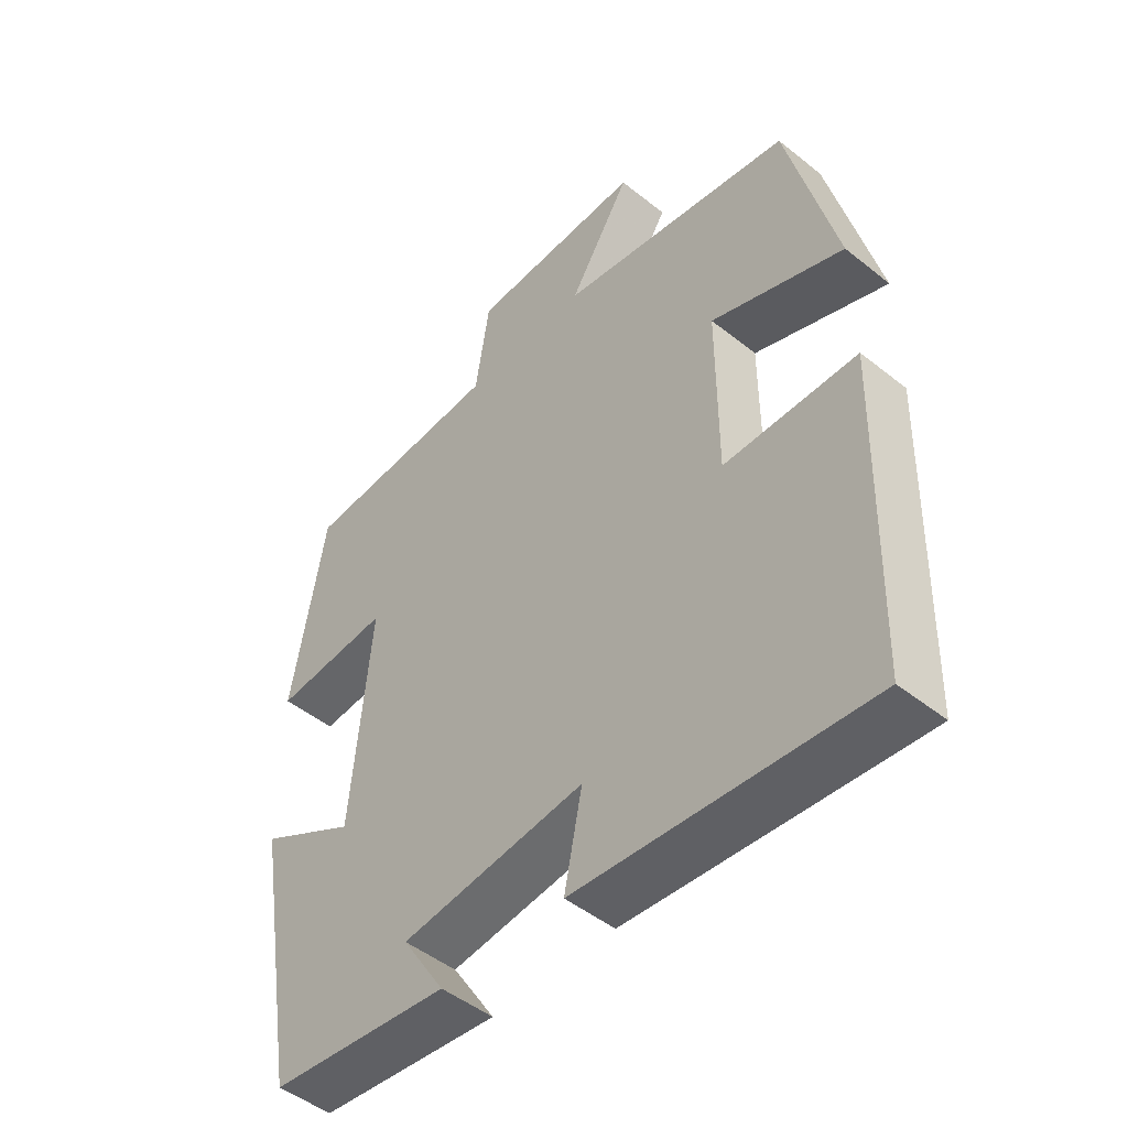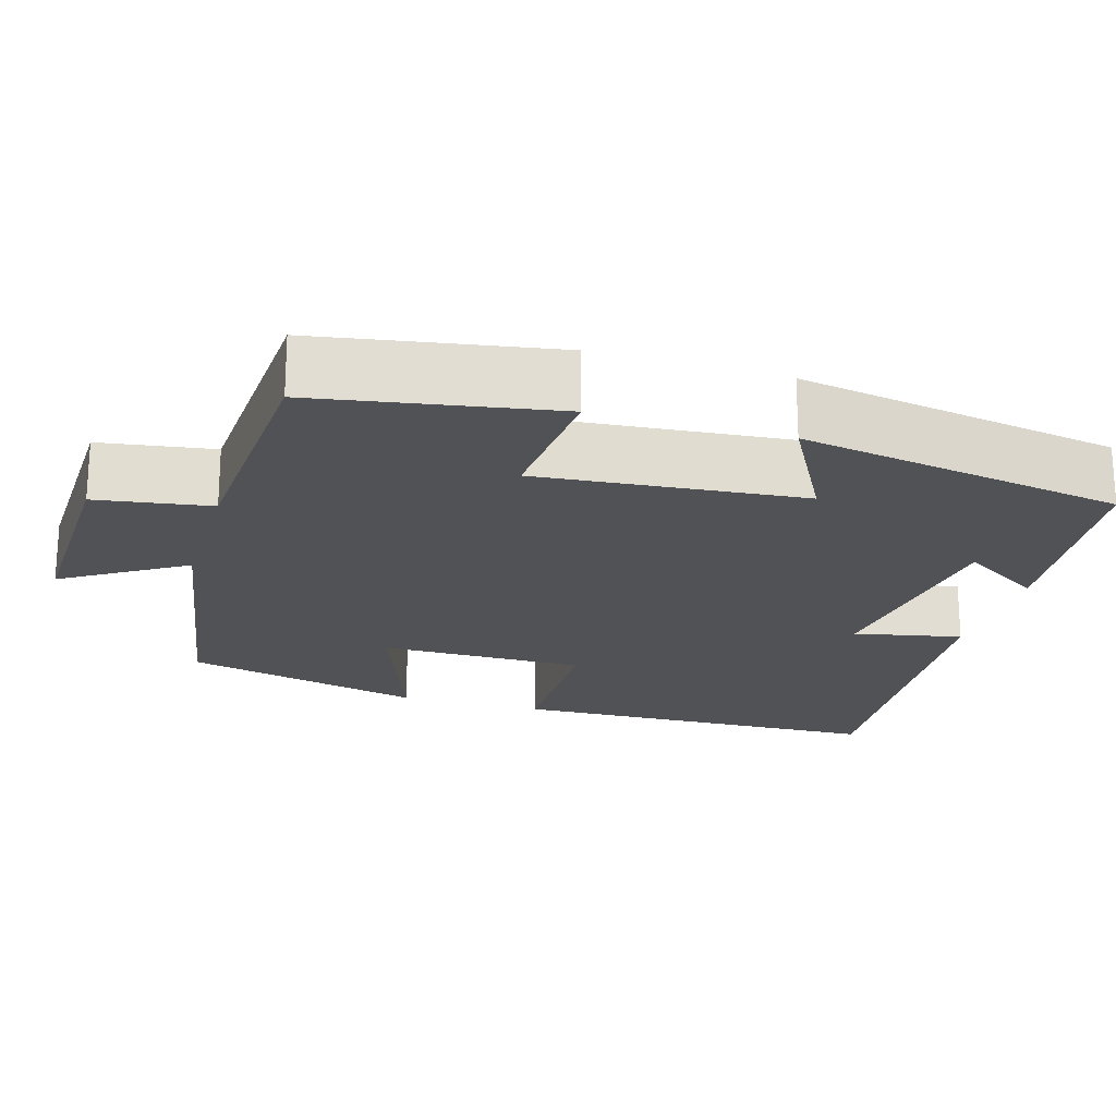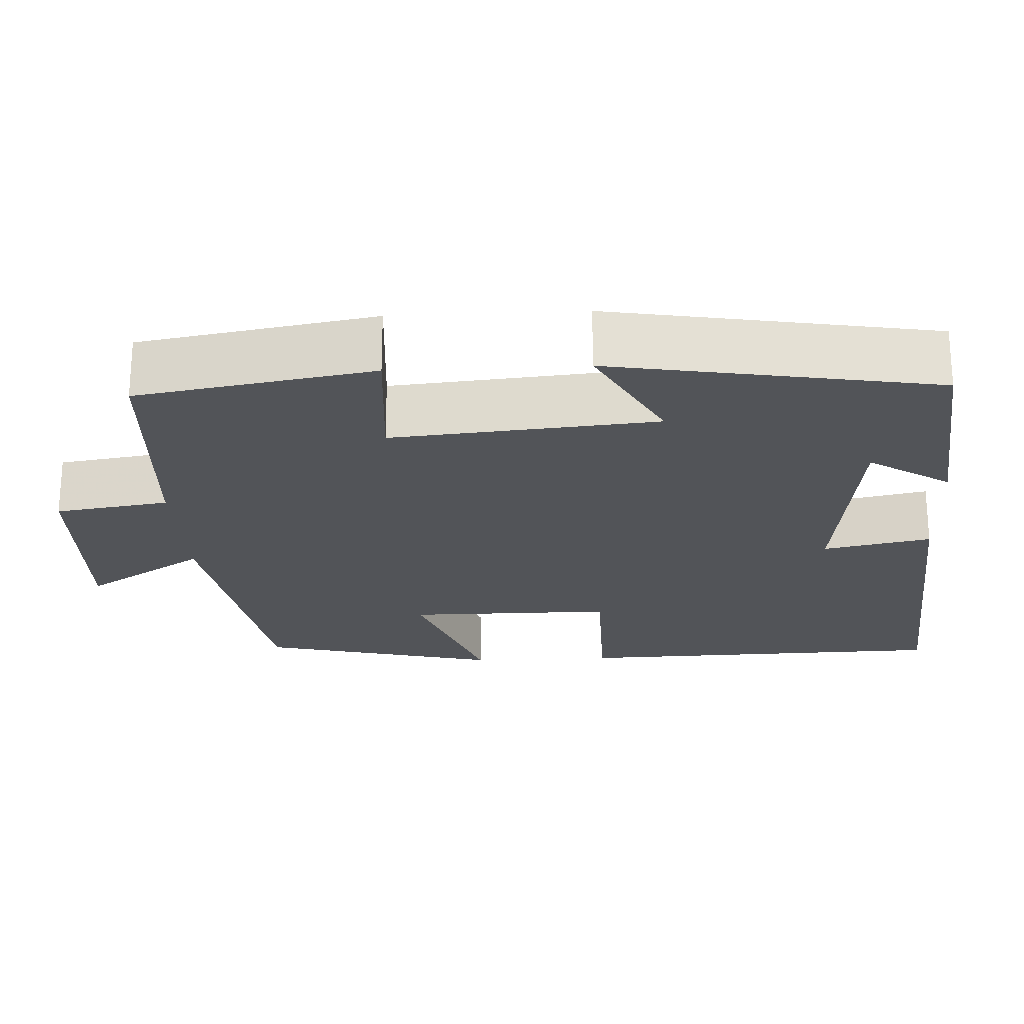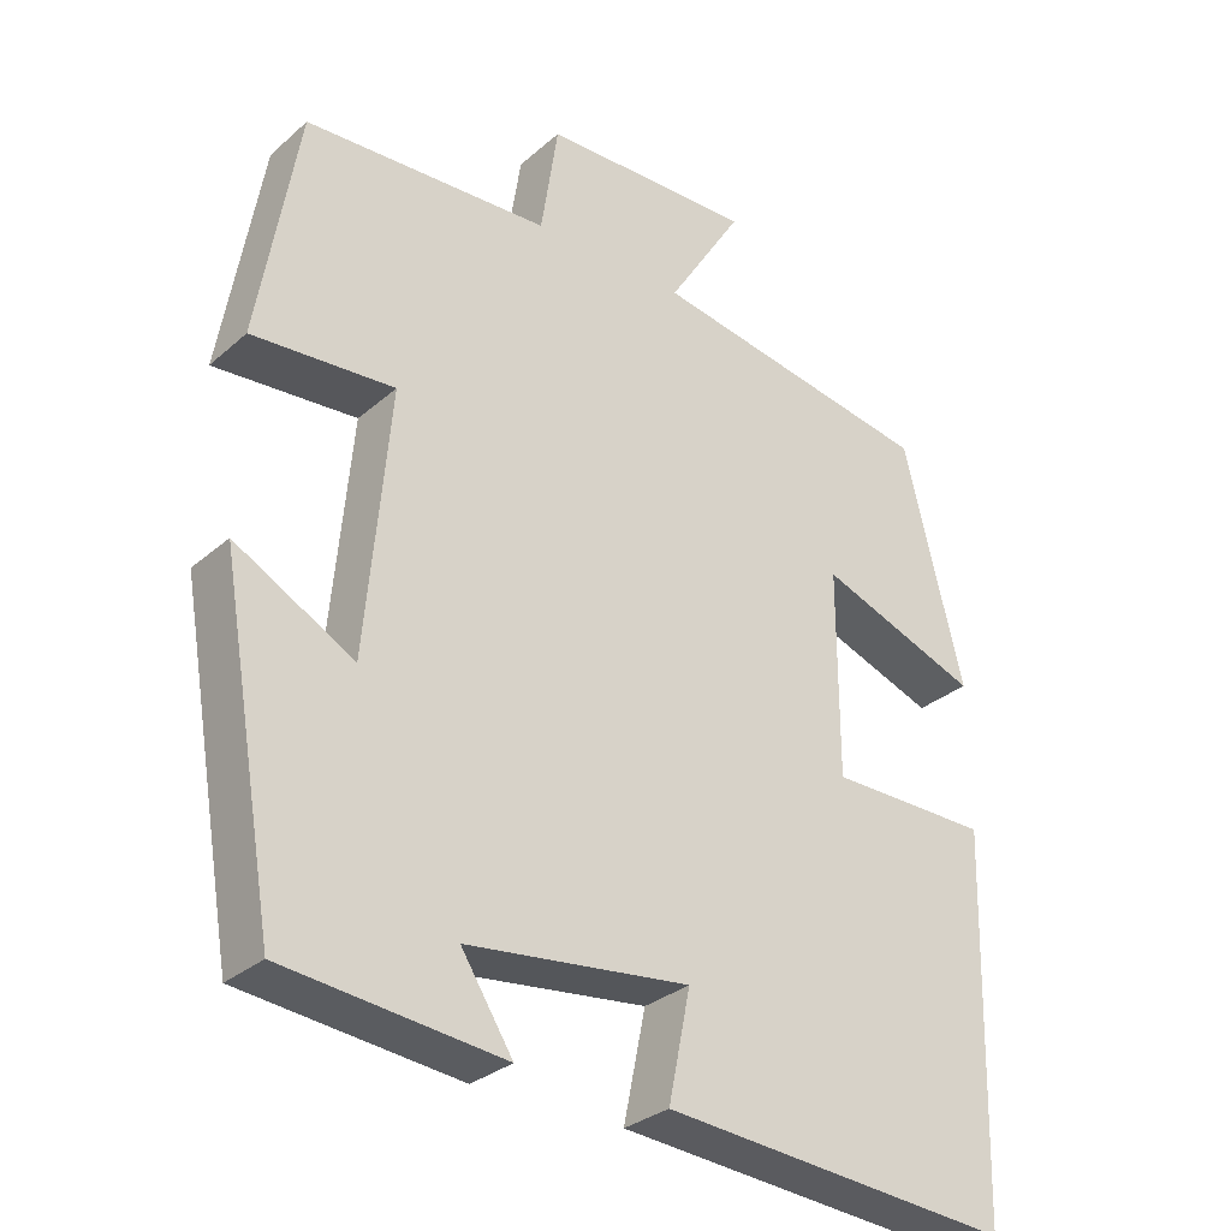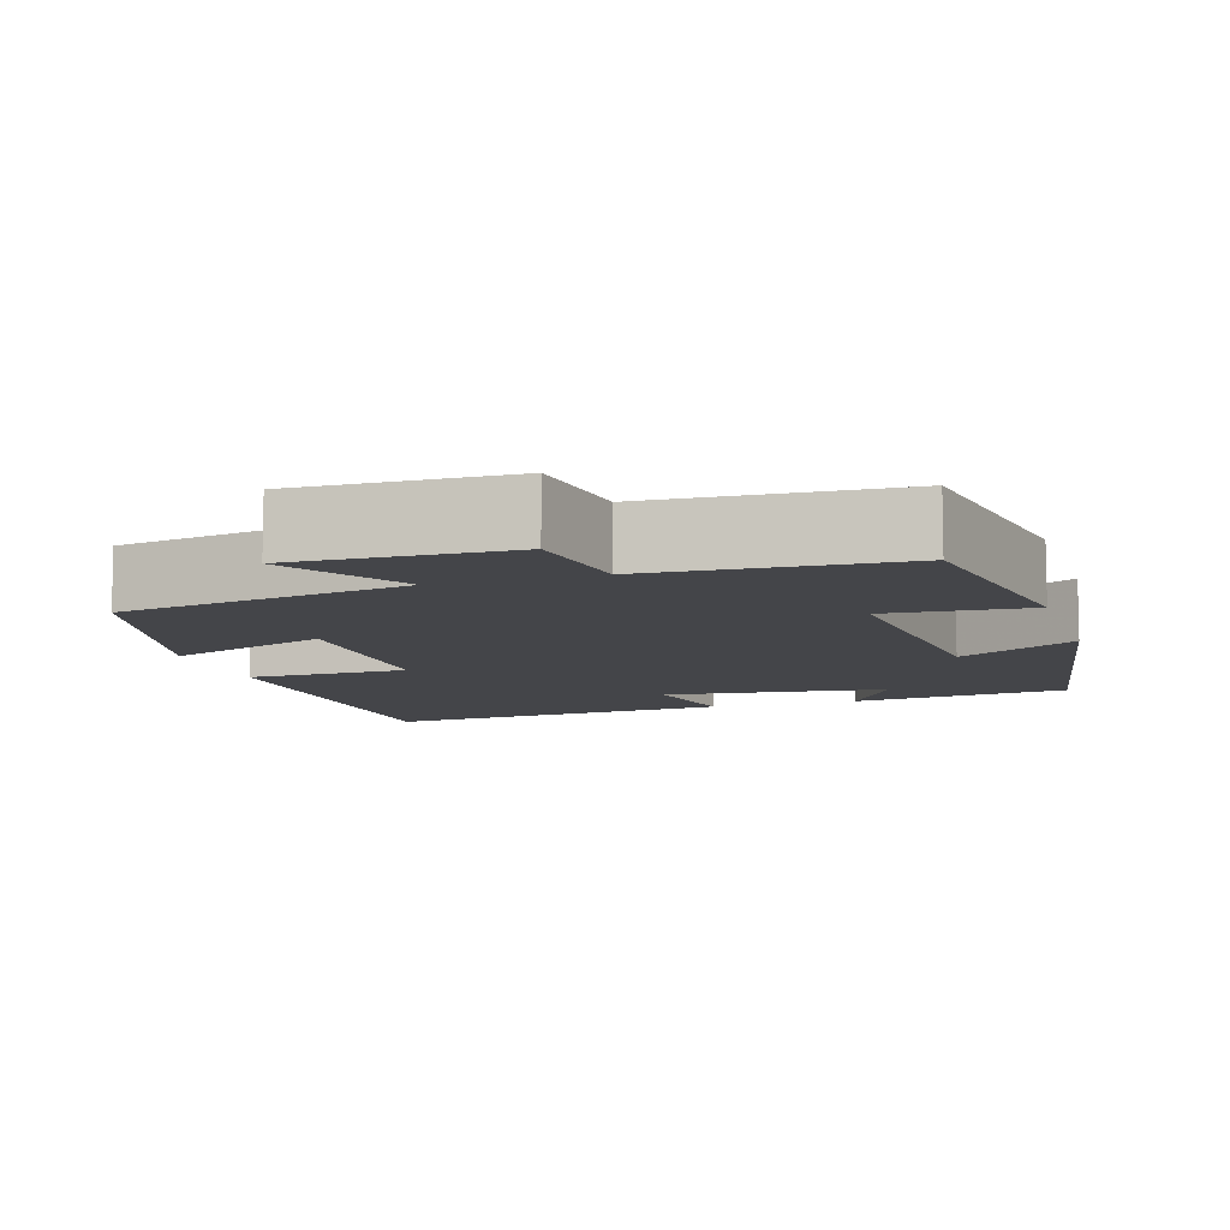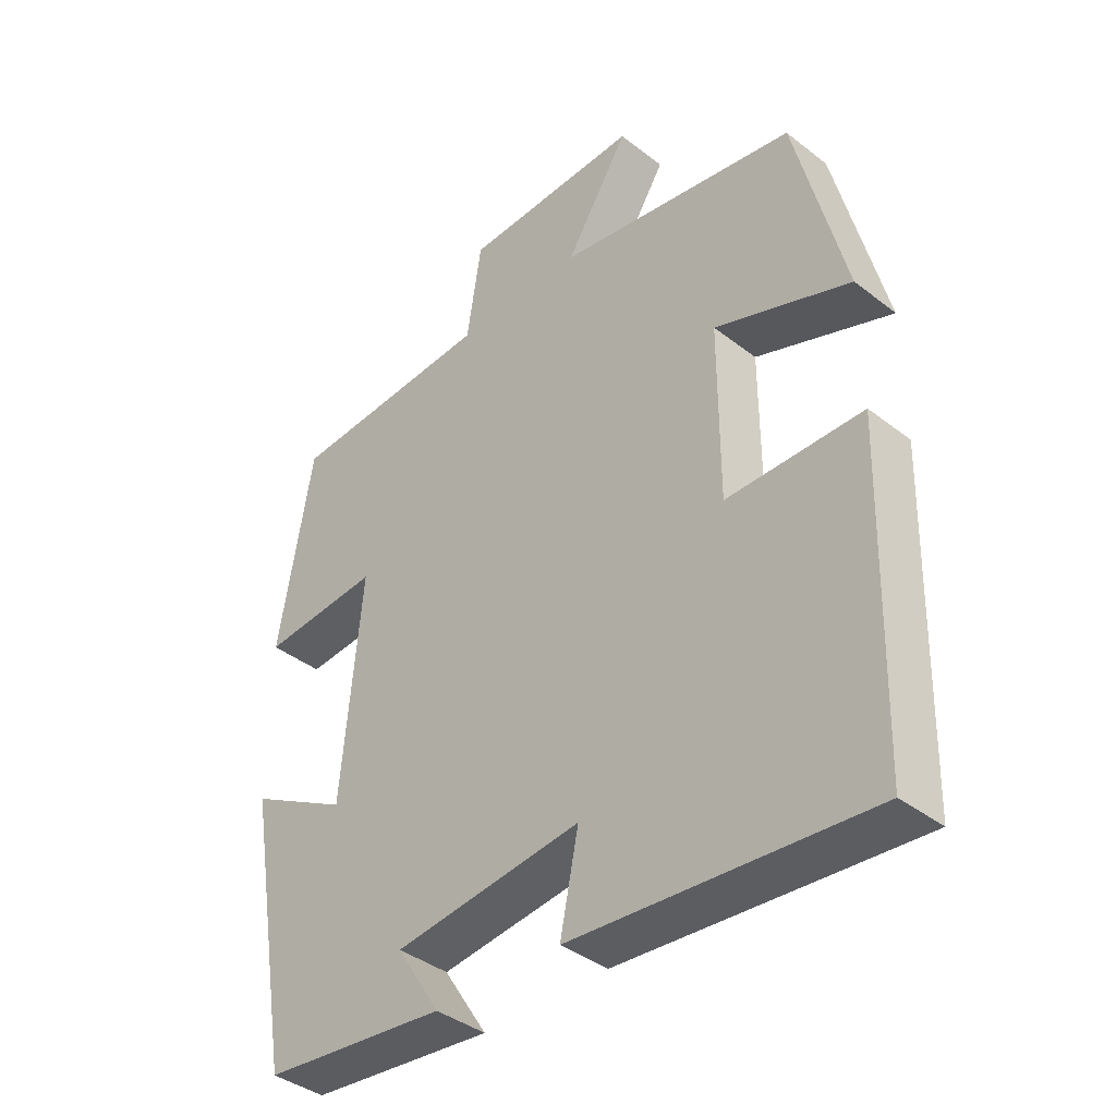
<metadata>
{"format":"obj","ext":"obj","renderer":"f3d","projection":"perspective","resolution":1024,"background":"white","views":[{"elev":-48.2,"azim":-131.8,"up":"+Z"},{"elev":-20.9,"azim":73.5,"up":"+Y"},{"elev":-23.0,"azim":92.9,"up":"+Y"},{"elev":-30.6,"azim":140.9,"up":"+Z"},{"elev":-9.1,"azim":17.4,"up":"+Y"},{"elev":-39.4,"azim":-134.0,"up":"+Z"}]}
</metadata>
<code>
v 0.429 0.07 -0.471
v 0.151 0.07 -0.5
v 0.217 0.07 -0.397
v -0.067 0.07 -0.363
v -0.039 0.07 -0.5
v -0.487 0.07 -0.535
v -0.5 0.07 -0.055
v -0.295 0.07 -0.054
v -0.295 0.07 0.208
v -0.5 0.07 0.133
v -0.425 0.07 0.438
v -0.06 0.07 0.5
v -0.156 0.07 0.653
v 0.114 0.07 0.645
v 0.136 0.07 0.5
v 0.449 0.07 0.482
v 0.5 0.07 0.182
v 0.319 0.07 0.196
v 0.349 0.07 -0.14
v 0.5 0.07 -0.058
v 0.429 0 -0.471
v 0.151 0 -0.5
v 0.217 0 -0.397
v -0.067 0 -0.363
v -0.039 0 -0.5
v -0.487 0 -0.535
v -0.5 0 -0.055
v -0.295 0 -0.054
v -0.295 0 0.208
v -0.5 0 0.133
v -0.425 0 0.438
v -0.06 0 0.5
v -0.156 0 0.653
v 0.114 0 0.645
v 0.136 0 0.5
v 0.449 0 0.482
v 0.5 0 0.182
v 0.319 0 0.196
v 0.349 0 -0.14
v 0.5 0 -0.058
f 19 20 1
f 15 16 17 18
f 15 18 19
f 12 13 14 15
f 11 12 15
f 10 11 15
f 9 10 15
f 15 19 1
f 9 15 1
f 8 9 1
f 6 7 8
f 5 6 8
f 4 5 8
f 3 4 8
f 1 2 3
f 1 3 8
f 21 40 39
f 38 37 36 35
f 39 38 35
f 35 34 33 32
f 35 32 31
f 35 31 30
f 35 30 29
f 21 39 35
f 21 35 29
f 21 29 28
f 28 27 26
f 28 26 25
f 28 25 24
f 28 24 23
f 23 22 21
f 28 23 21
f 1 21 22 2
f 2 22 23 3
f 3 23 24 4
f 4 24 25 5
f 5 25 26 6
f 6 26 27 7
f 7 27 28 8
f 8 28 29 9
f 9 29 30 10
f 10 30 31 11
f 11 31 32 12
f 12 32 33 13
f 13 33 34 14
f 14 34 35 15
f 15 35 36 16
f 16 36 37 17
f 17 37 38 18
f 18 38 39 19
f 19 39 40 20
f 20 40 21 1

</code>
